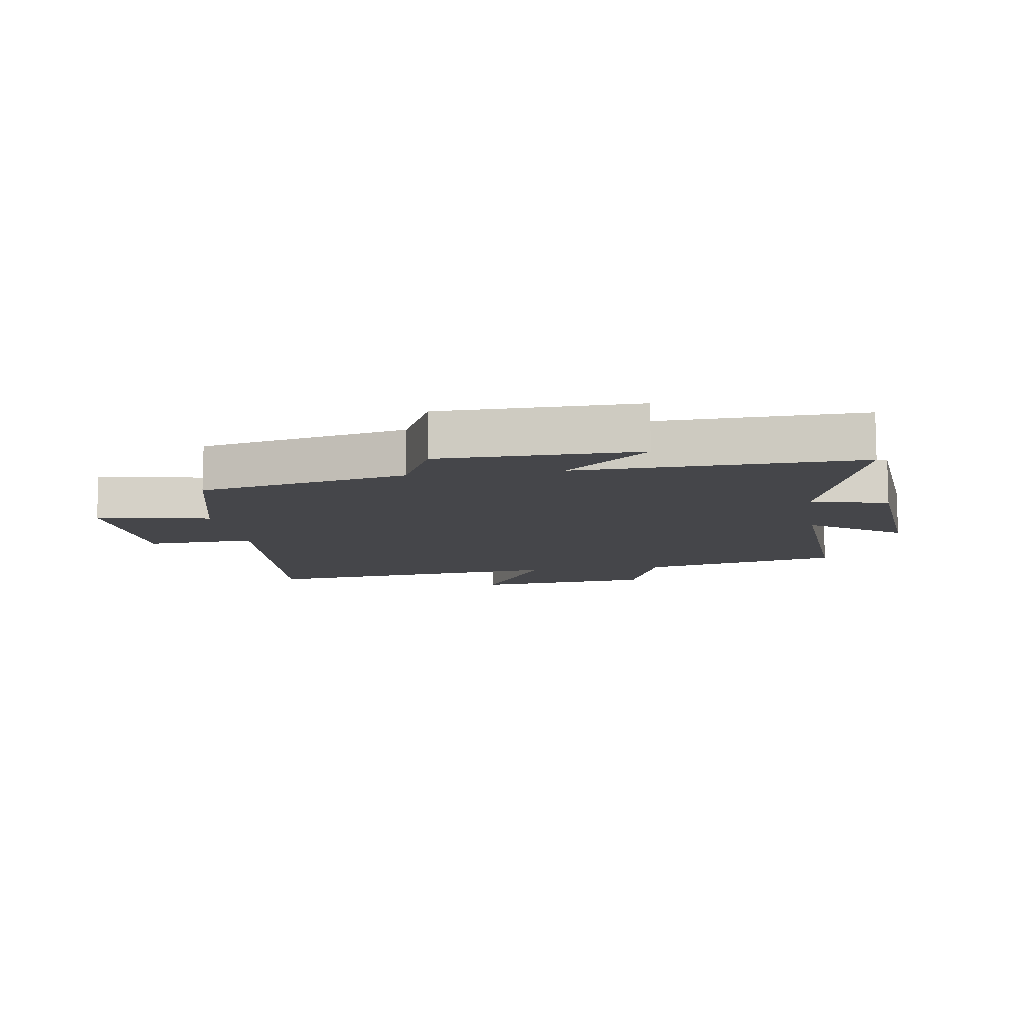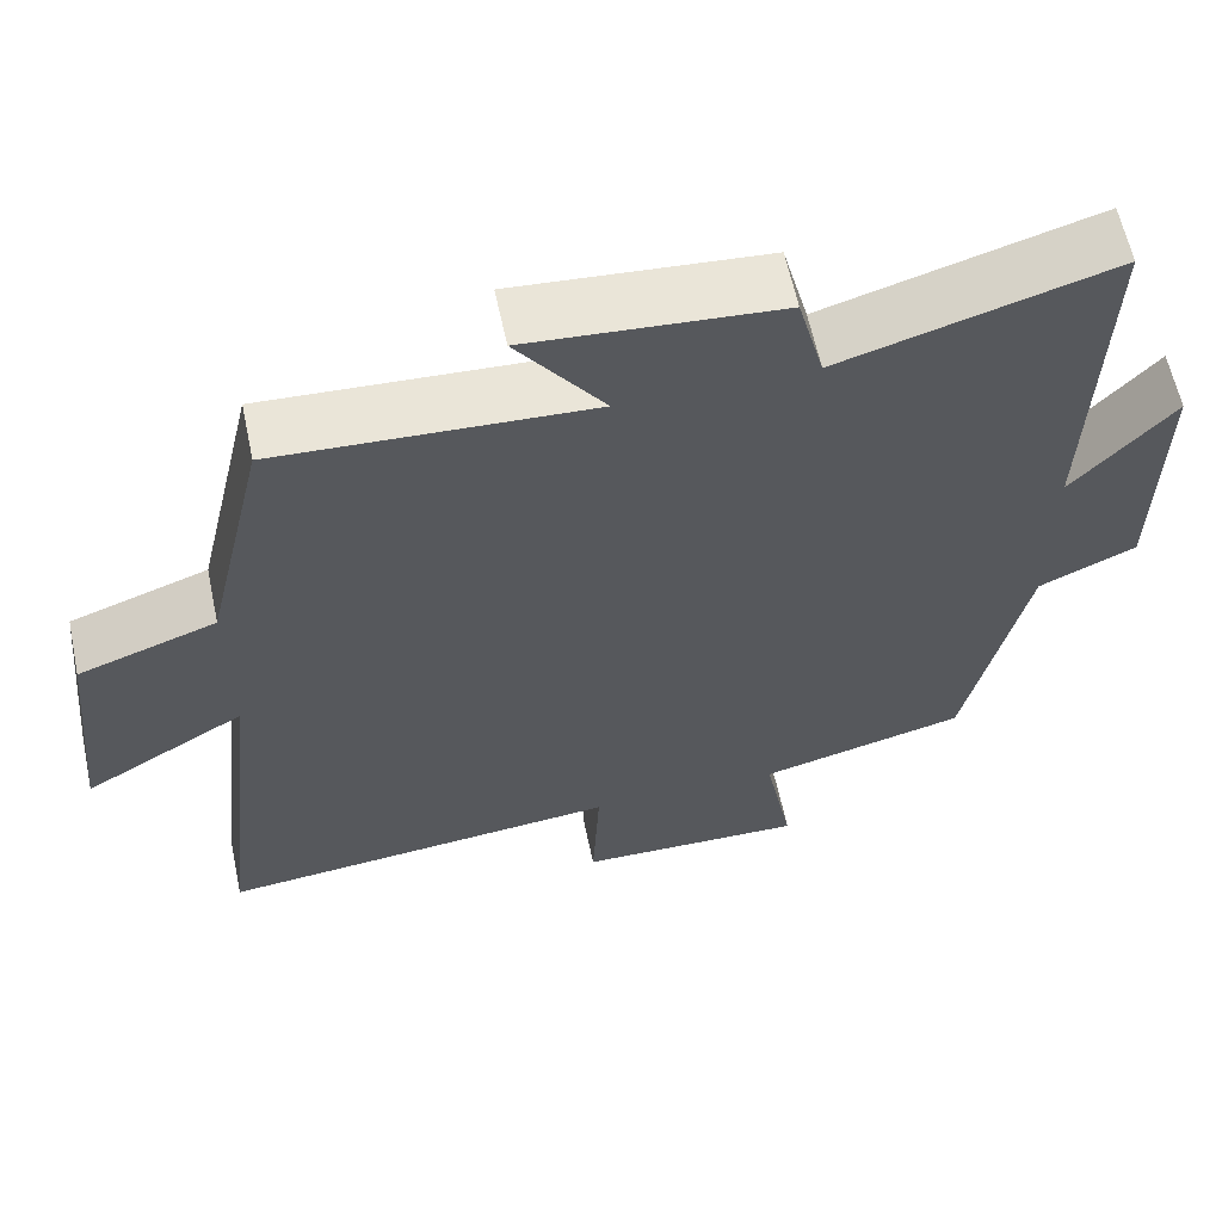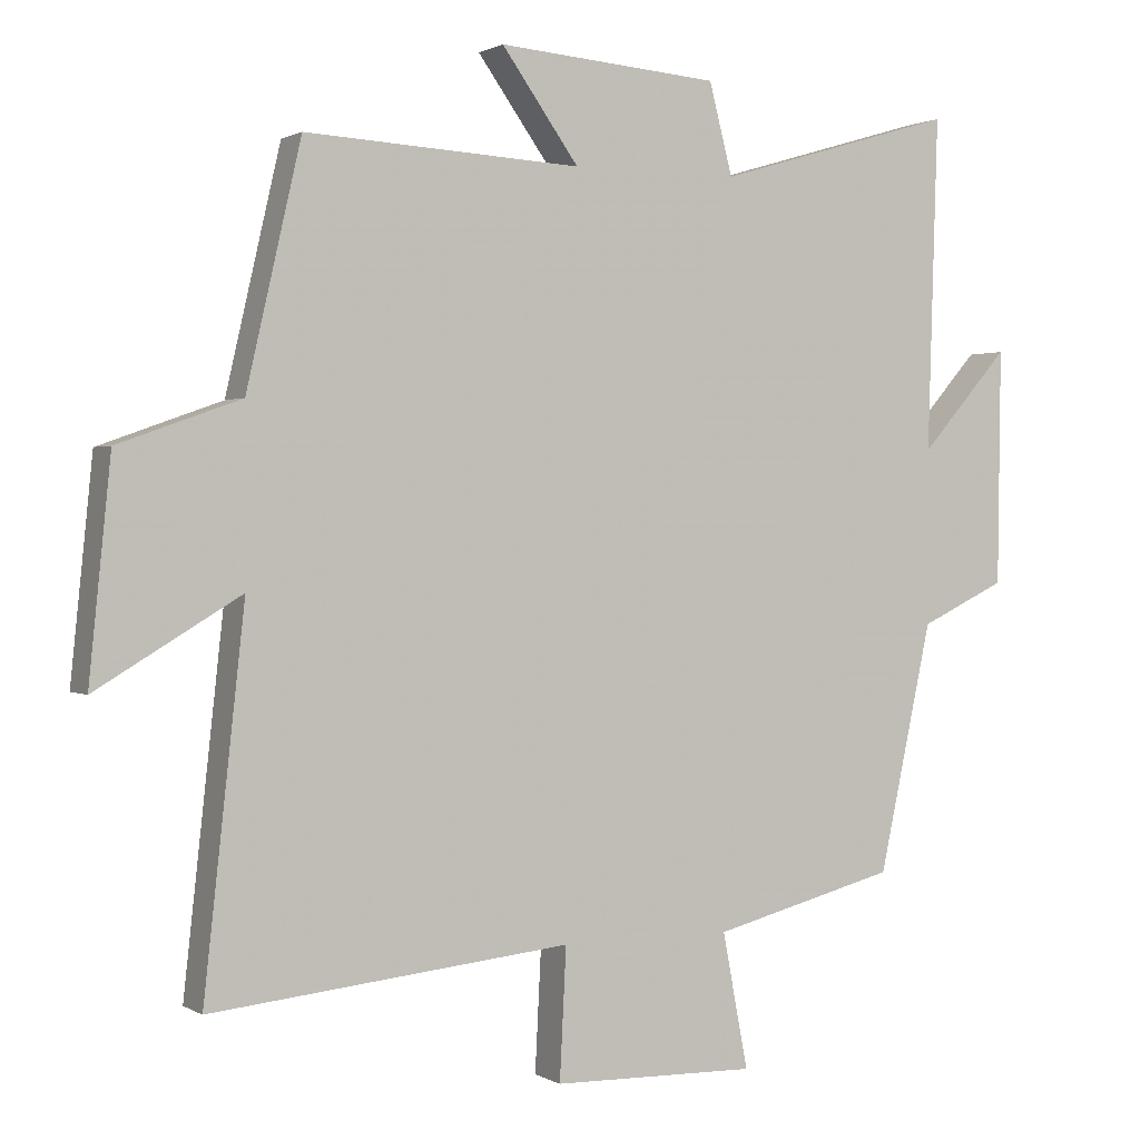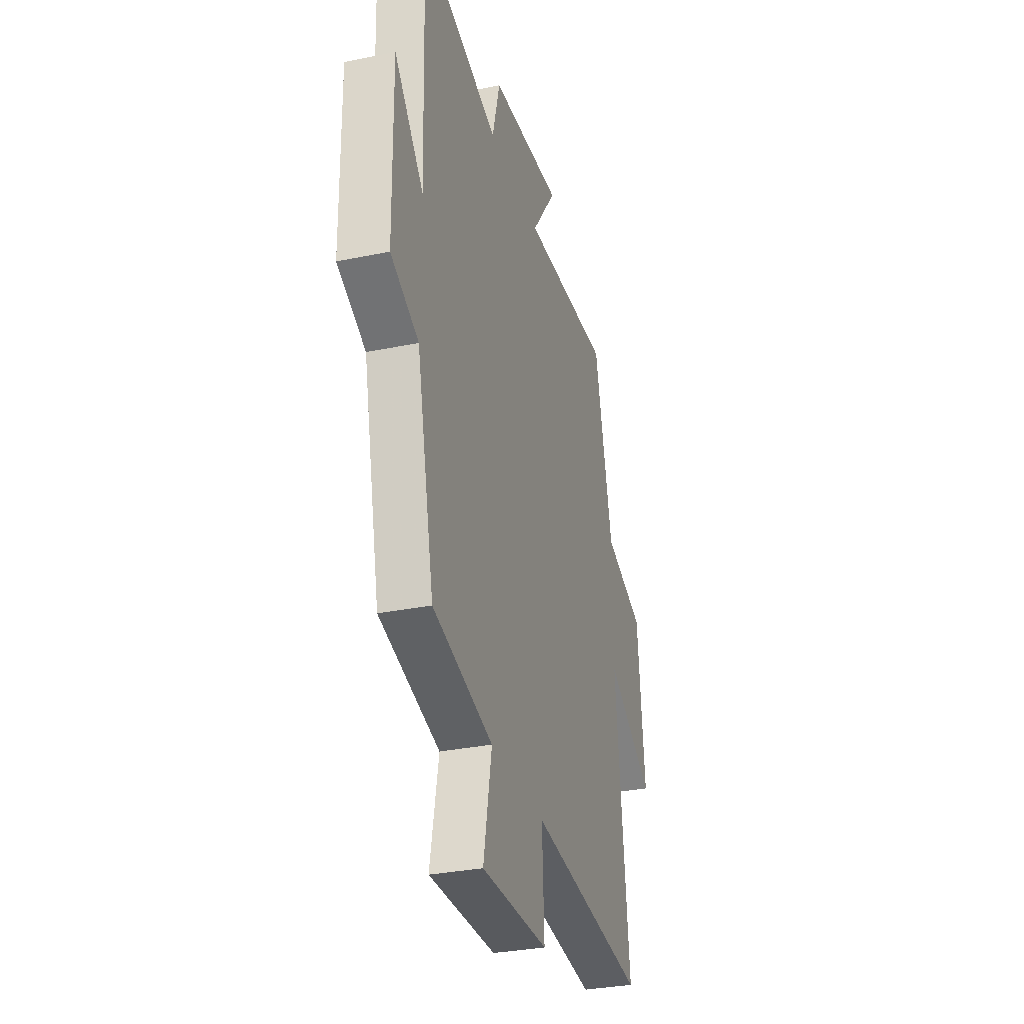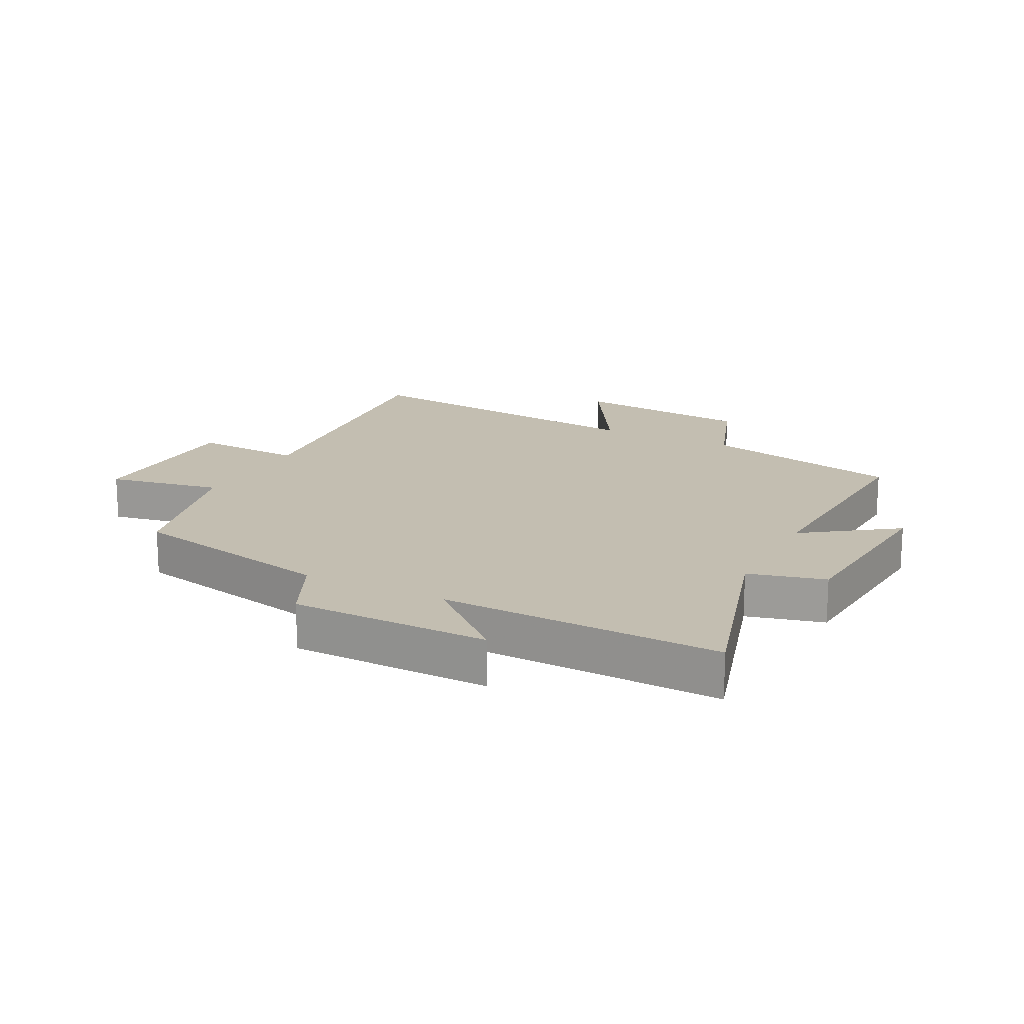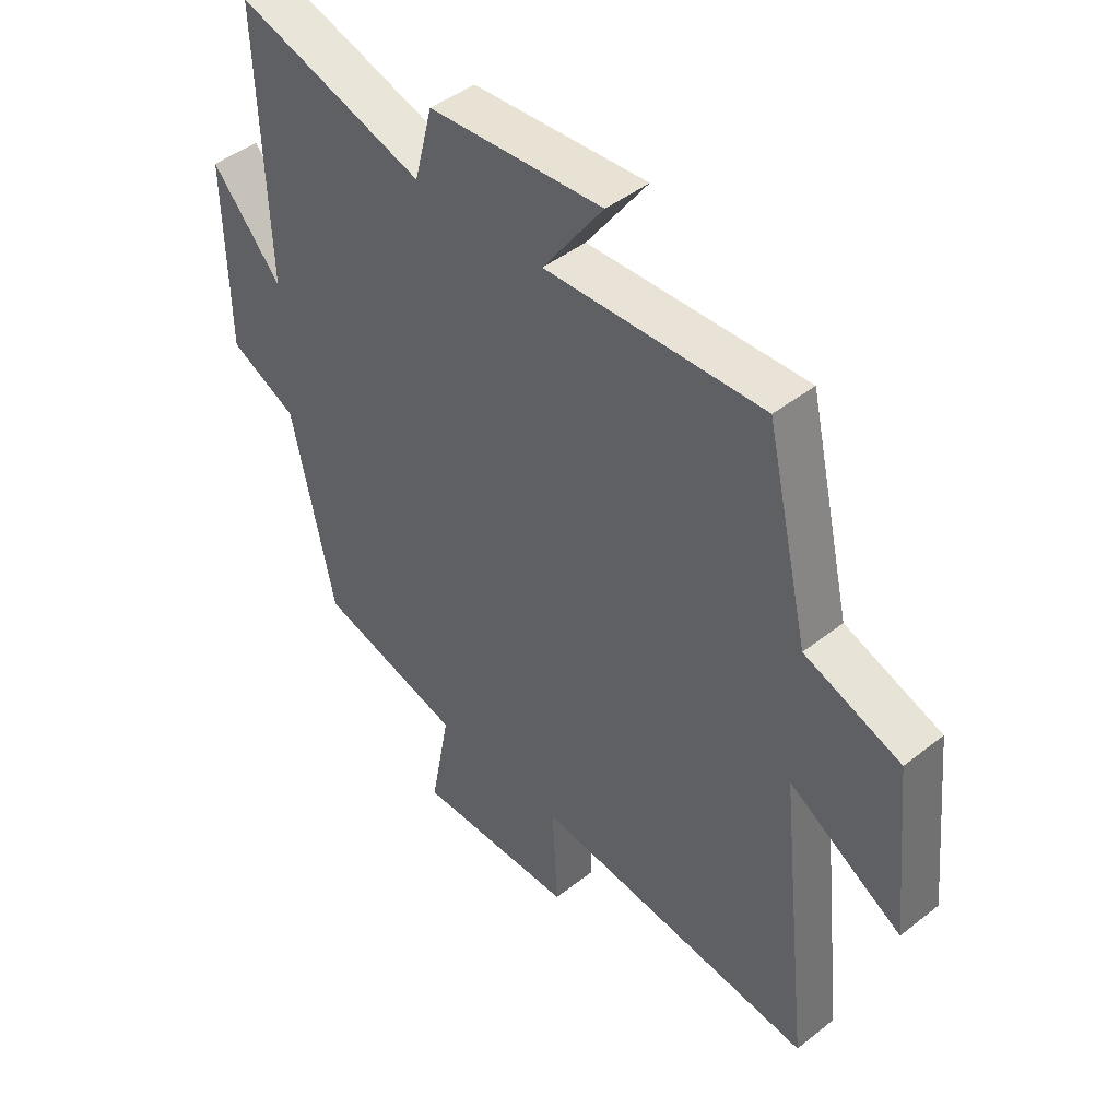
<metadata>
{"format":"obj","ext":"obj","renderer":"f3d","projection":"perspective","resolution":1024,"background":"white","views":[{"elev":-9.9,"azim":-81.3,"up":"+Y"},{"elev":61.5,"azim":168.0,"up":"+Z"},{"elev":1.0,"azim":152.4,"up":"+Z"},{"elev":-31.9,"azim":-73.8,"up":"+Z"},{"elev":17.2,"azim":-62.8,"up":"+Y"},{"elev":45.1,"azim":47.7,"up":"+Z"}]}
</metadata>
<code>
v 0.556 0.07 -0.55
v 0.062 0.07 -0.5
v 0.071 0.07 -0.679
v -0.209 0.07 -0.685
v -0.174 0.07 -0.5
v -0.427 0.07 -0.435
v -0.5 0.07 -0.097
v -0.618 0.07 -0.041
v -0.622 0.07 0.281
v -0.5 0.07 0.143
v -0.514 0.07 0.598
v -0.184 0.07 0.5
v -0.152 0.07 0.624
v 0.152 0.07 0.648
v 0.046 0.07 0.5
v 0.425 0.07 0.52
v 0.5 0.07 0.194
v 0.668 0.07 0.134
v 0.698 0.07 -0.16
v 0.5 0.07 -0.042
v 0.556 0 -0.55
v 0.062 0 -0.5
v 0.071 0 -0.679
v -0.209 0 -0.685
v -0.174 0 -0.5
v -0.427 0 -0.435
v -0.5 0 -0.097
v -0.618 0 -0.041
v -0.622 0 0.281
v -0.5 0 0.143
v -0.514 0 0.598
v -0.184 0 0.5
v -0.152 0 0.624
v 0.152 0 0.648
v 0.046 0 0.5
v 0.425 0 0.52
v 0.5 0 0.194
v 0.668 0 0.134
v 0.698 0 -0.16
v 0.5 0 -0.042
f 17 18 19 20
f 15 16 17 20
f 15 20 1 2
f 12 13 14 15
f 12 15 2
f 12 2 3
f 11 12 3
f 10 11 3
f 7 8 9 10
f 5 6 7 10
f 5 10 3
f 3 4 5
f 40 39 38 37
f 40 37 36 35
f 22 21 40 35
f 35 34 33 32
f 22 35 32
f 23 22 32
f 23 32 31
f 23 31 30
f 30 29 28 27
f 30 27 26 25
f 23 30 25
f 25 24 23
f 1 21 22 2
f 2 22 23 3
f 3 23 24 4
f 4 24 25 5
f 5 25 26 6
f 6 26 27 7
f 7 27 28 8
f 8 28 29 9
f 9 29 30 10
f 10 30 31 11
f 11 31 32 12
f 12 32 33 13
f 13 33 34 14
f 14 34 35 15
f 15 35 36 16
f 16 36 37 17
f 17 37 38 18
f 18 38 39 19
f 19 39 40 20
f 20 40 21 1

</code>
